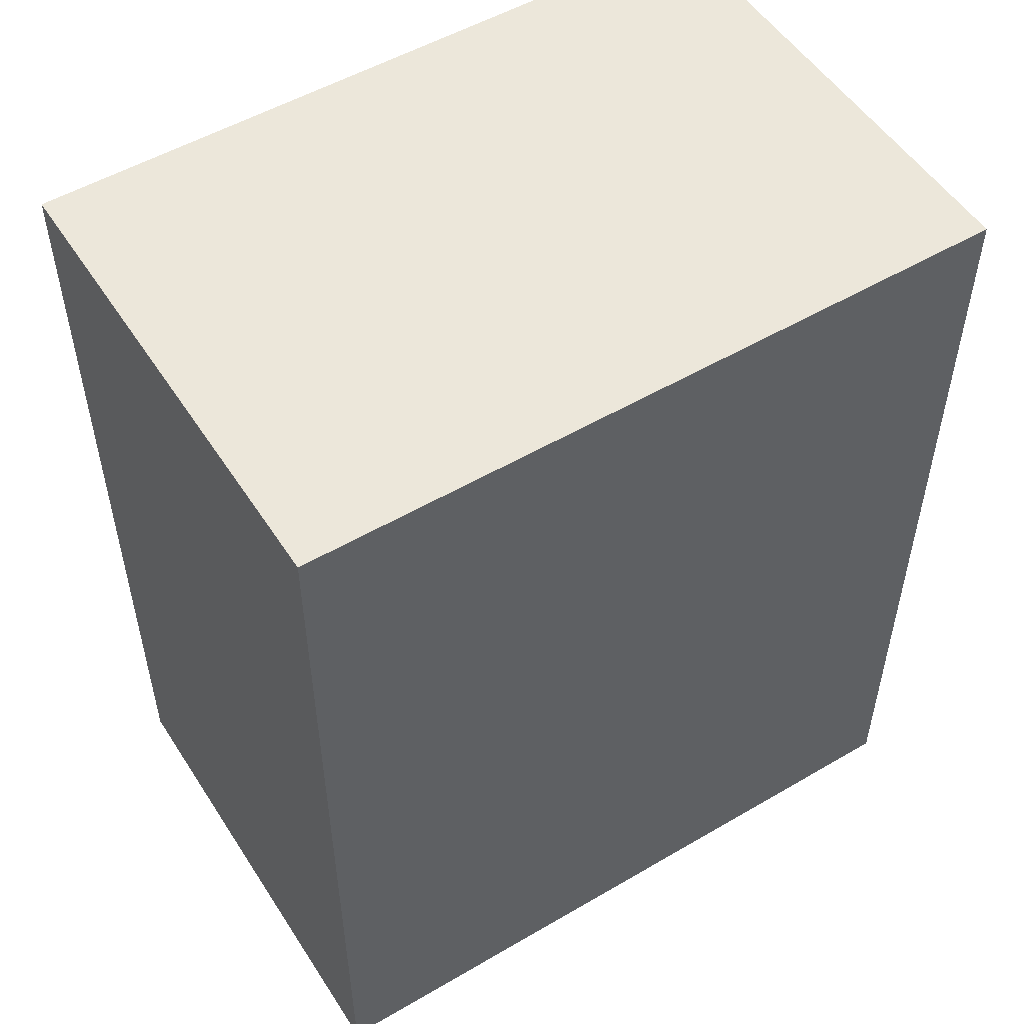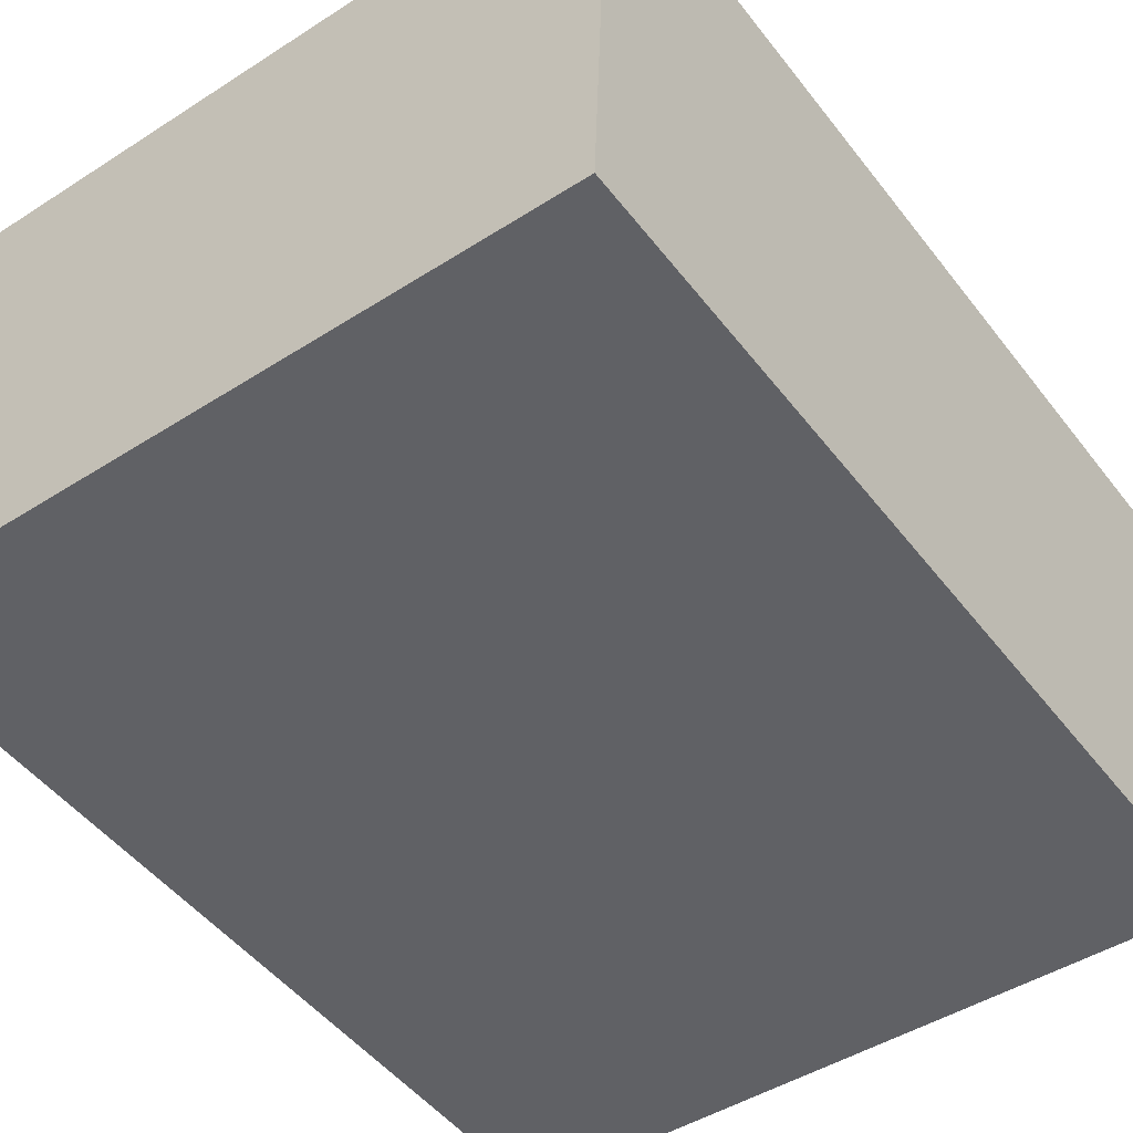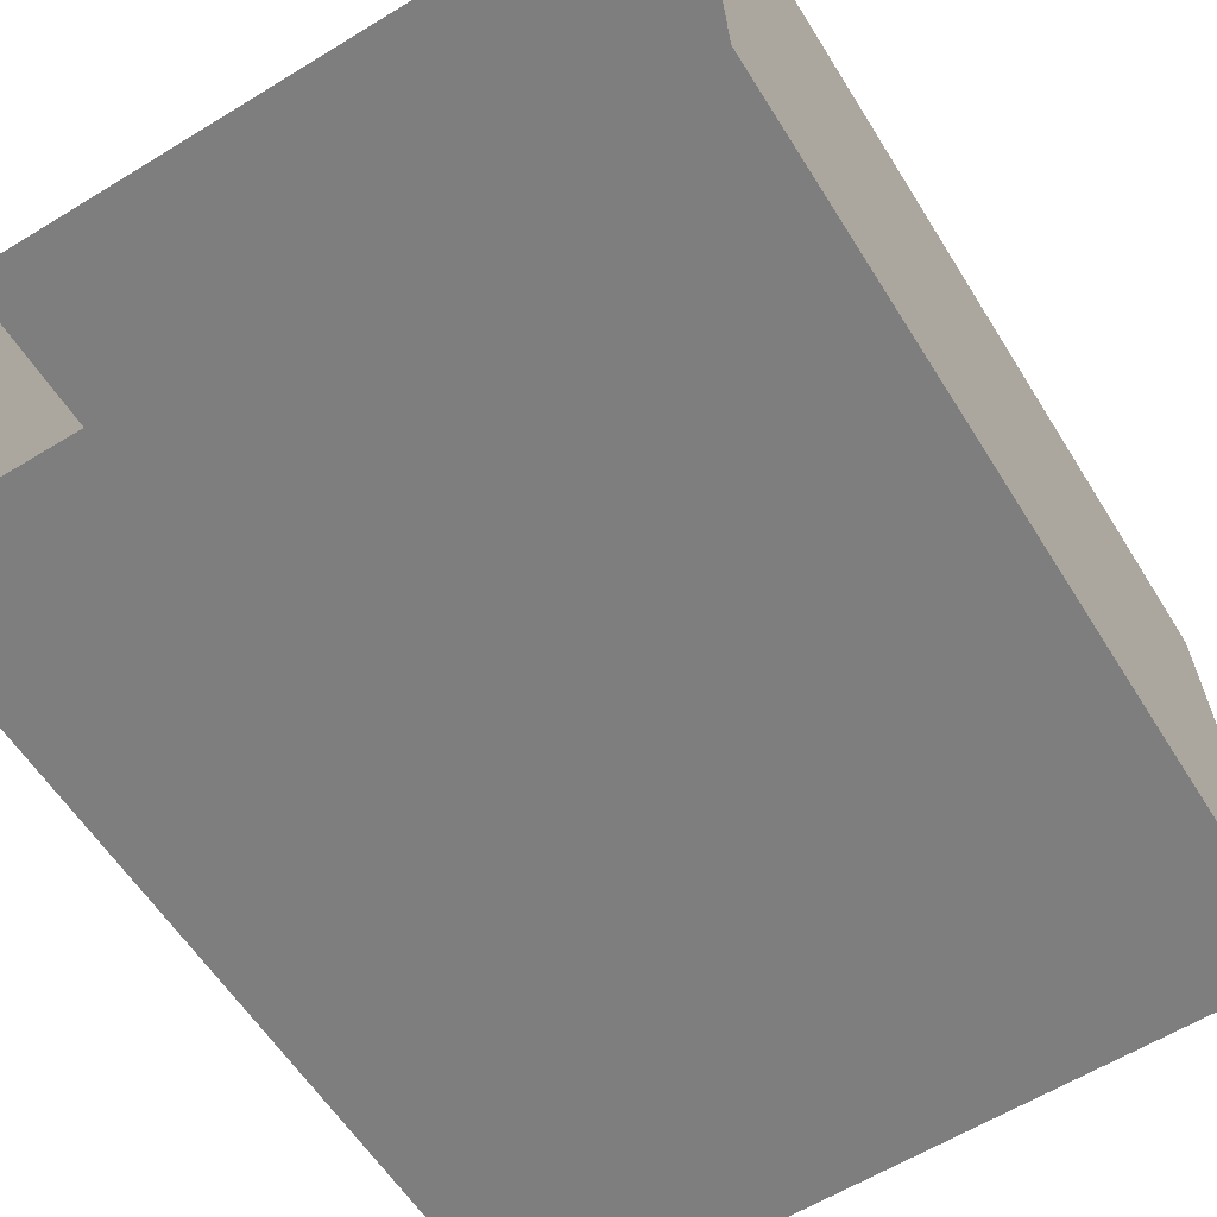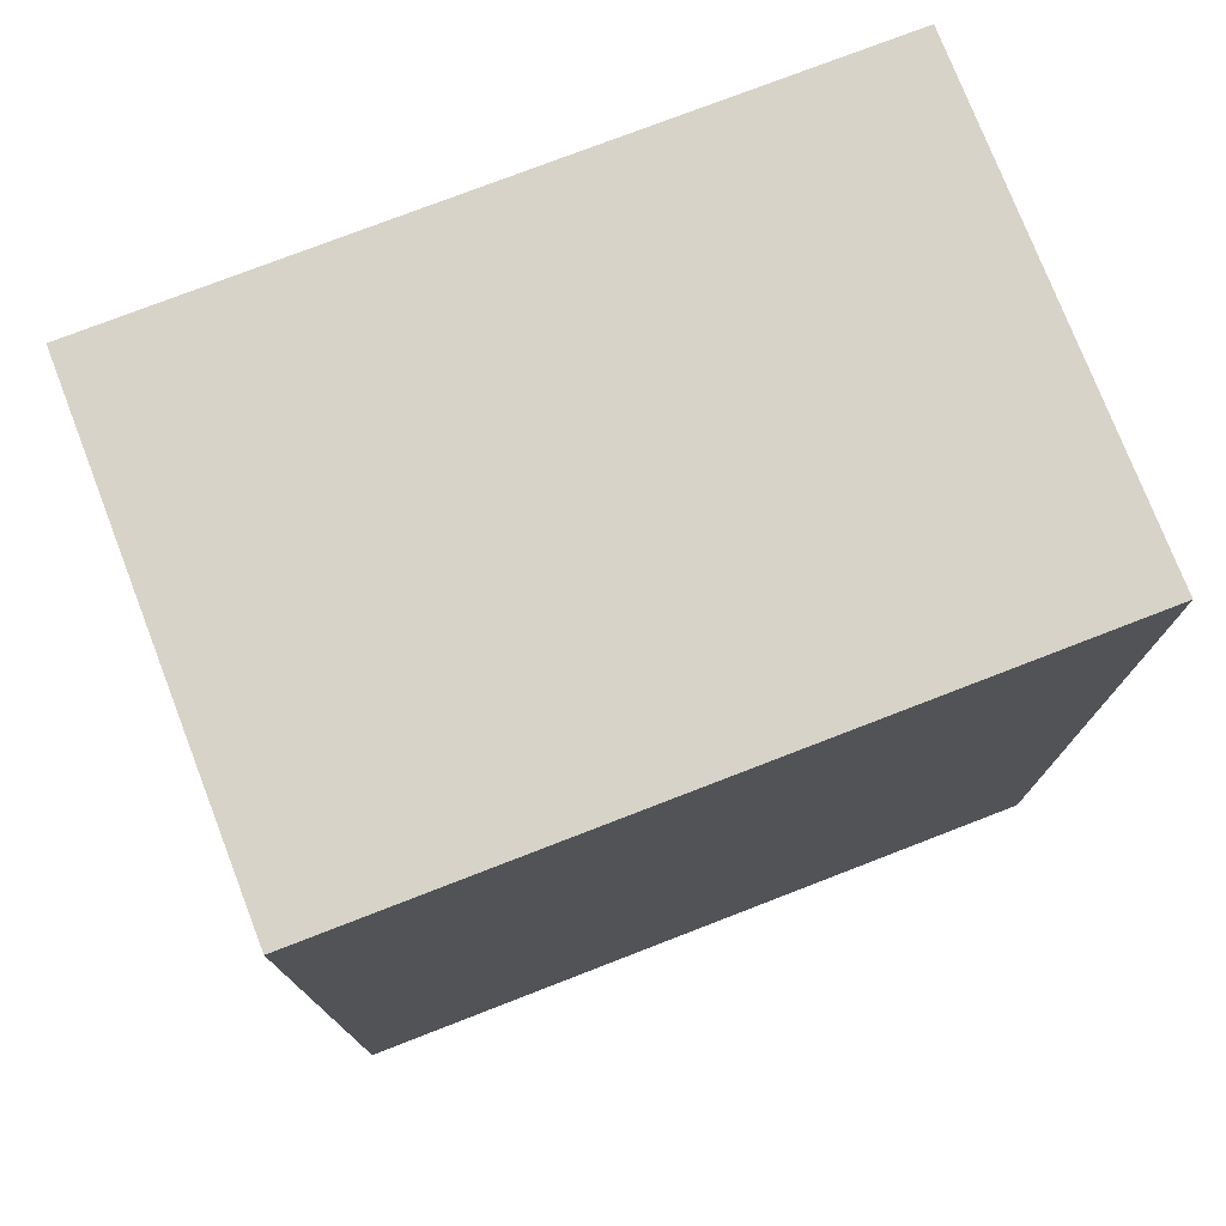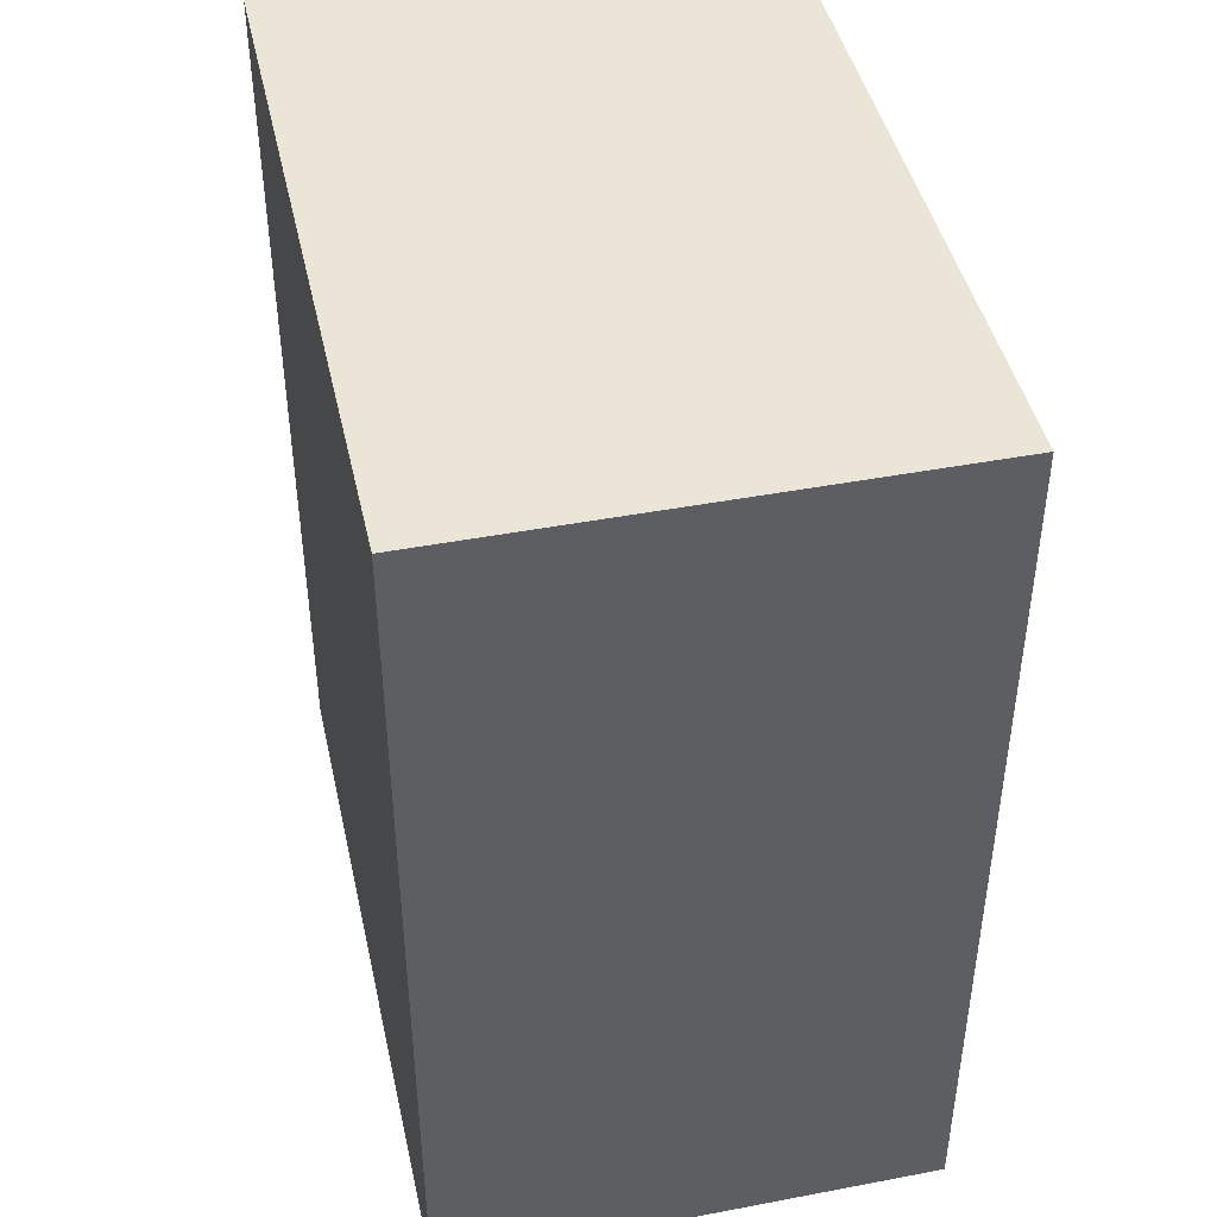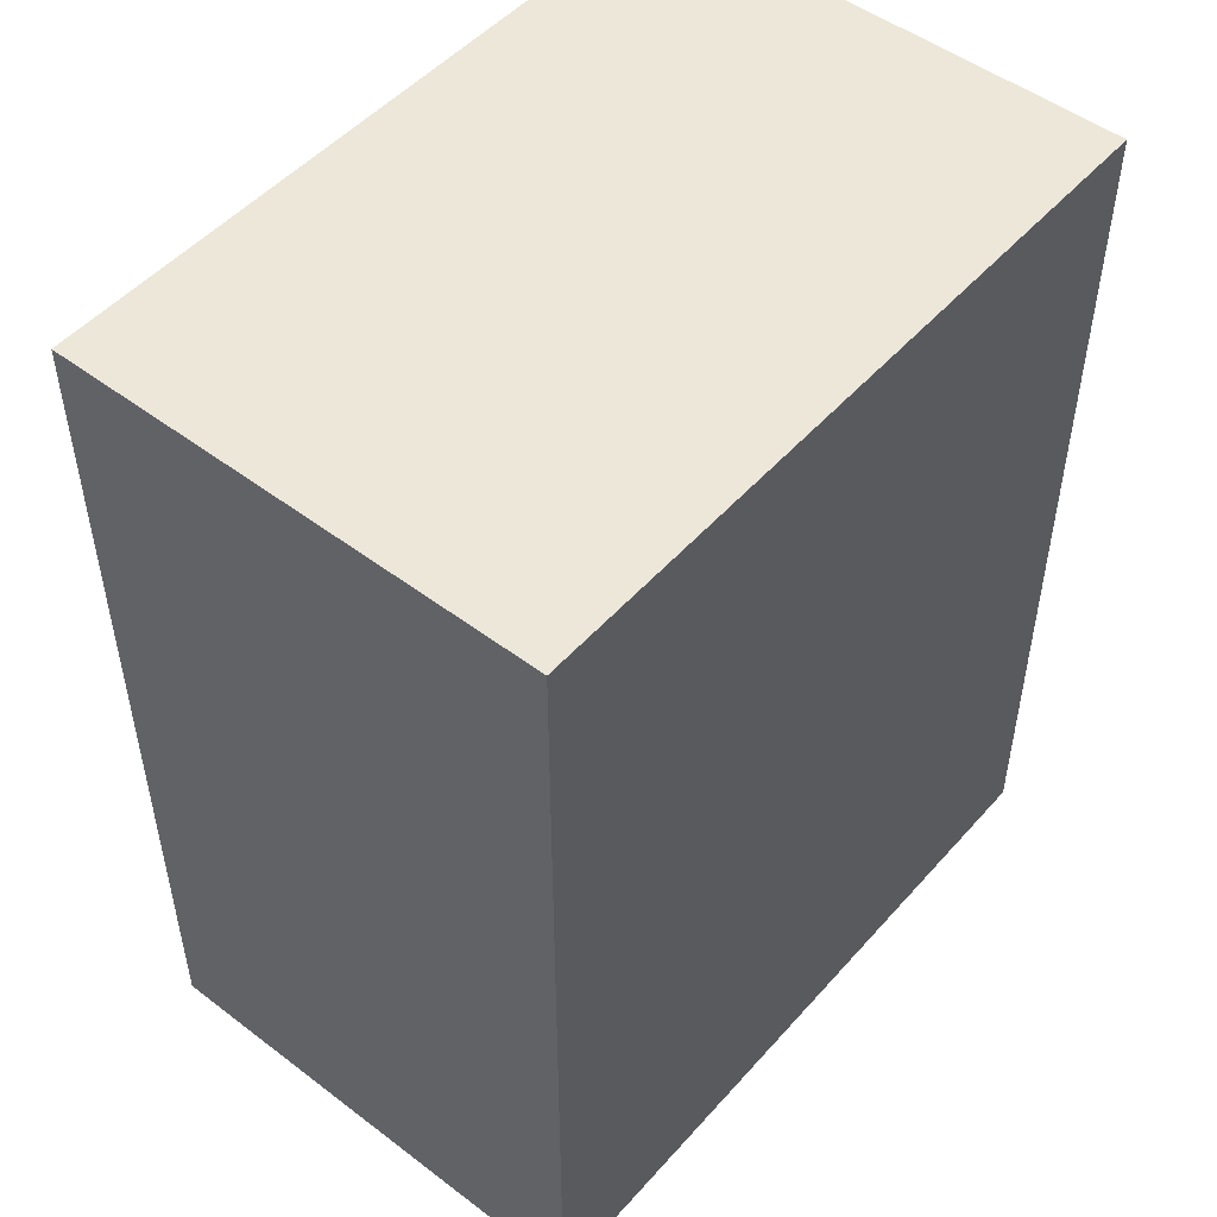
<metadata>
{"format":"obj","ext":"obj","renderer":"f3d","projection":"perspective","resolution":1024,"background":"white","views":[{"elev":52.6,"azim":-34.2,"up":"+Z"},{"elev":-49.6,"azim":36.2,"up":"+Y"},{"elev":-58.3,"azim":-148.4,"up":"+Y"},{"elev":76.3,"azim":-23.2,"up":"+Z"},{"elev":44.3,"azim":75.5,"up":"+Z"},{"elev":50.1,"azim":127.7,"up":"+Z"}]}
</metadata>
<code>
v 1.224e+04 -1.552e+04 19.74
v 1.224e+04 -1.552e+04 19.74
v 1.224e+04 -1.552e+04 19.74
v 1.224e+04 -1.552e+04 19.74
v 1.224e+04 -1.552e+04 22.34
v 1.224e+04 -1.552e+04 22.34
v 1.224e+04 -1.552e+04 22.34
v 1.224e+04 -1.552e+04 22.34
f 1 2 3
f 4 1 3
f 5 6 7
f 8 5 7
f 6 4 3
f 7 6 3
f 5 1 4
f 6 5 4
f 8 2 1
f 5 8 1
f 8 3 2
f 8 7 3

</code>
